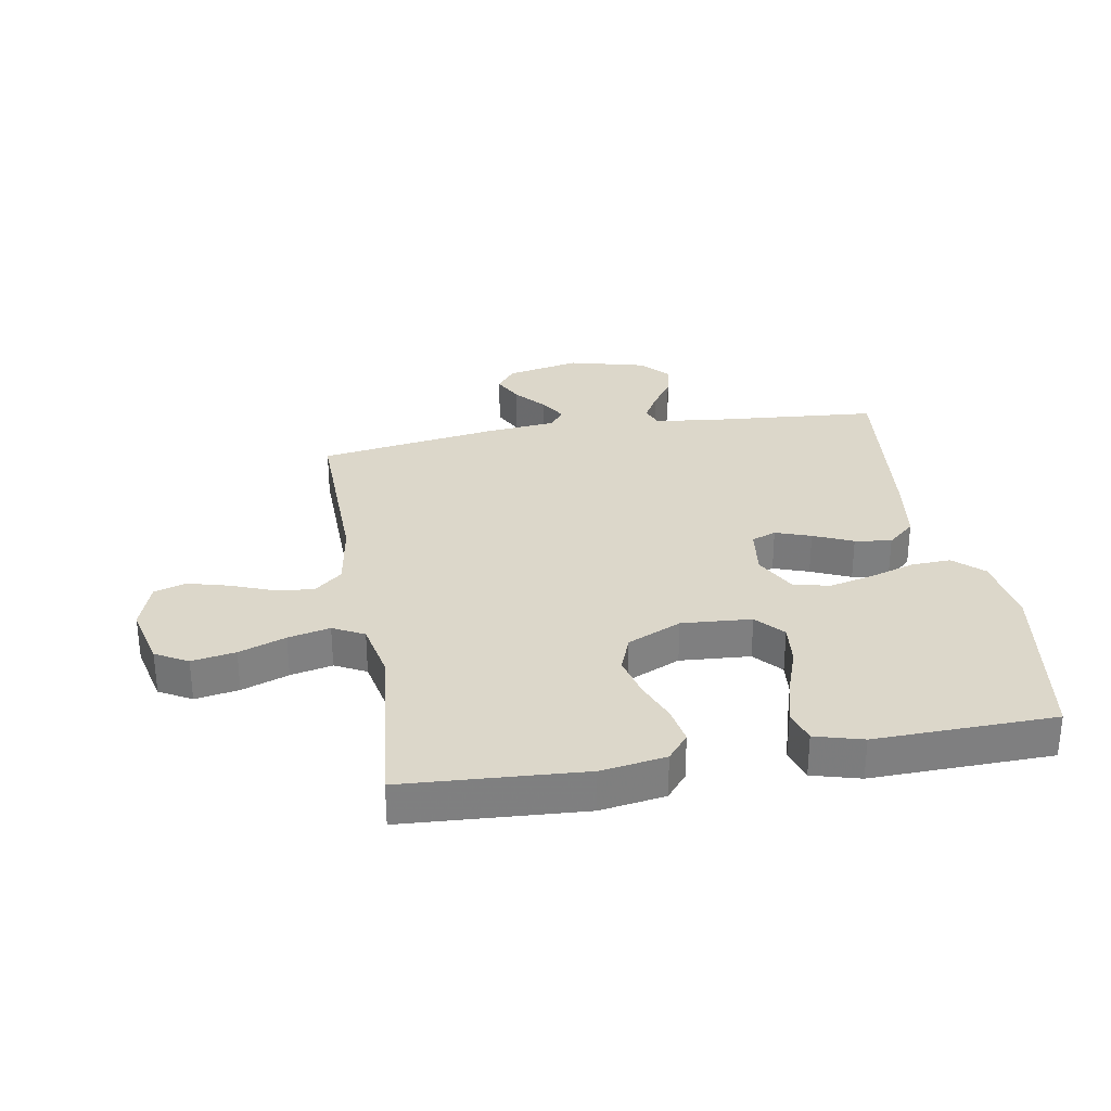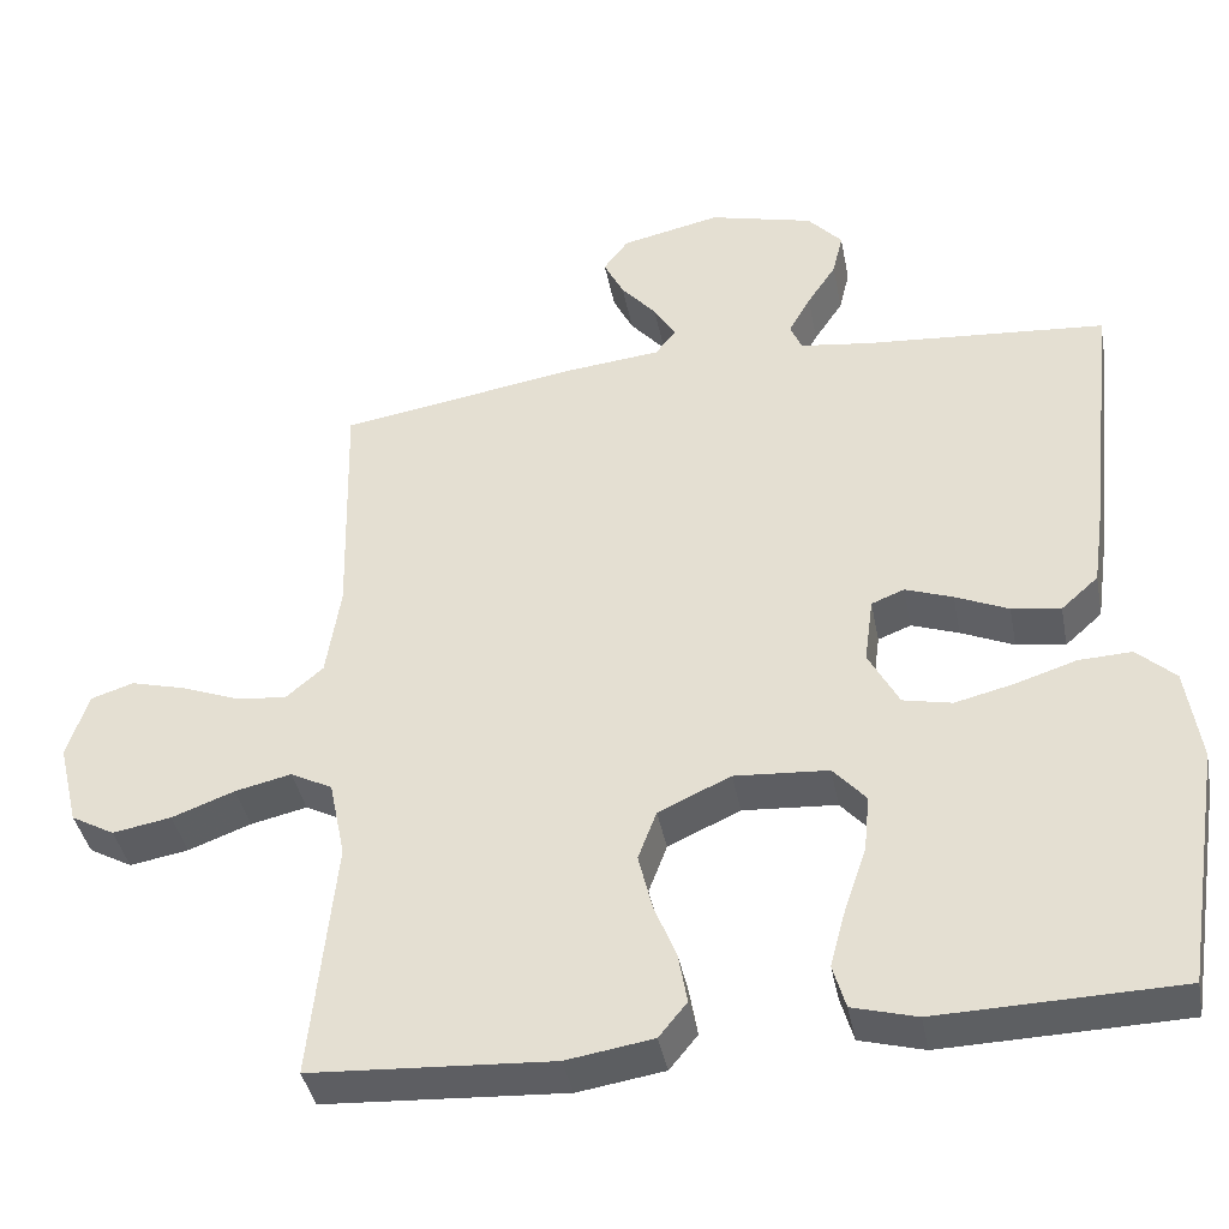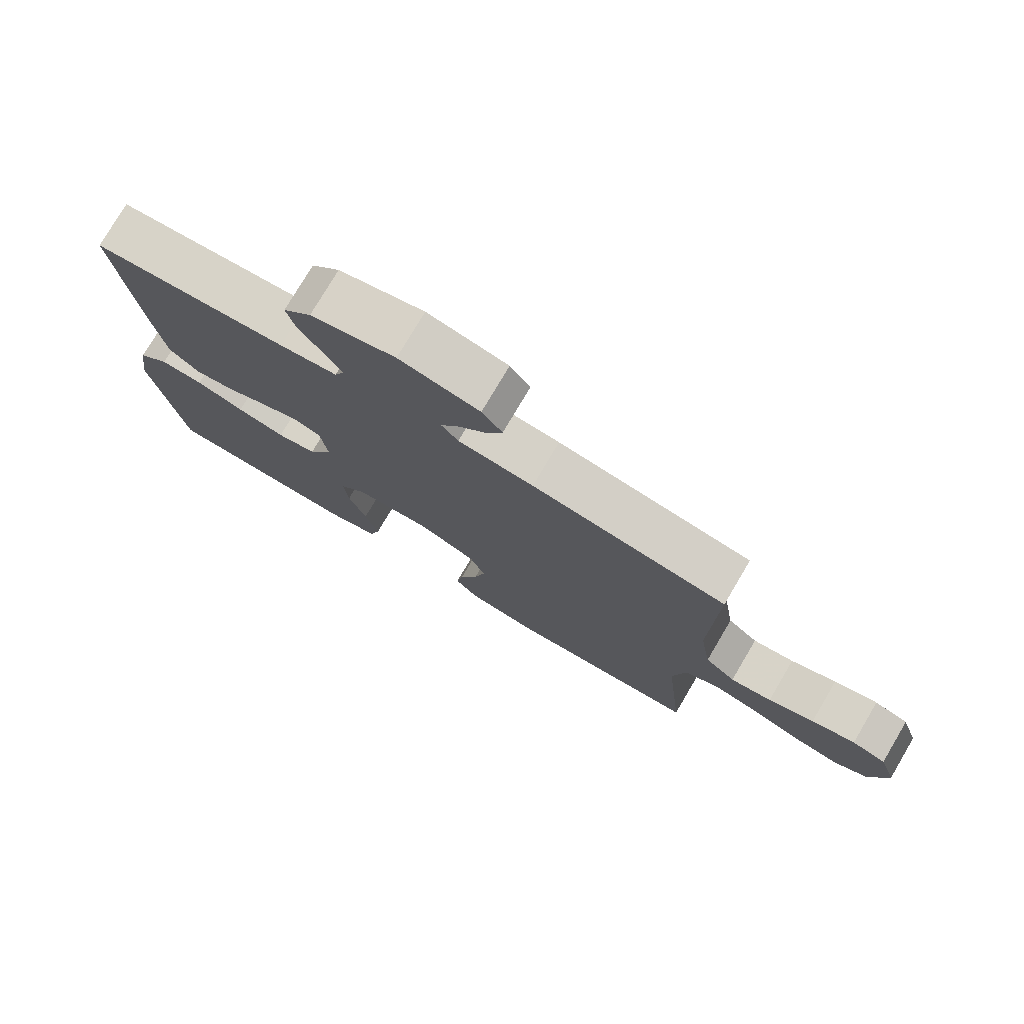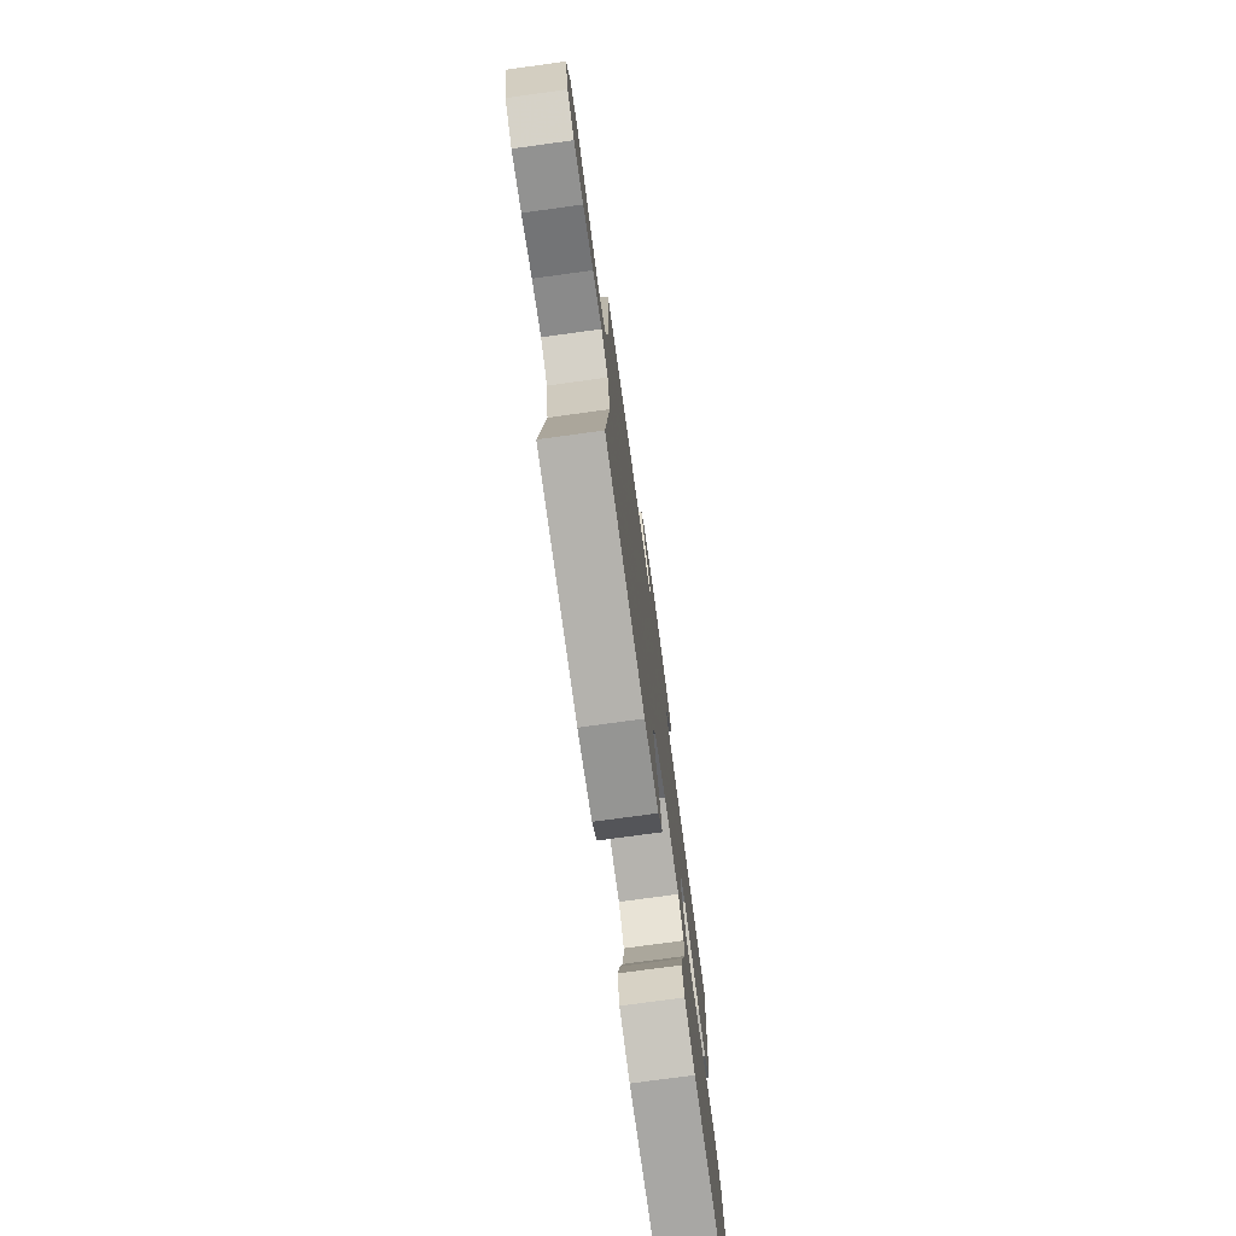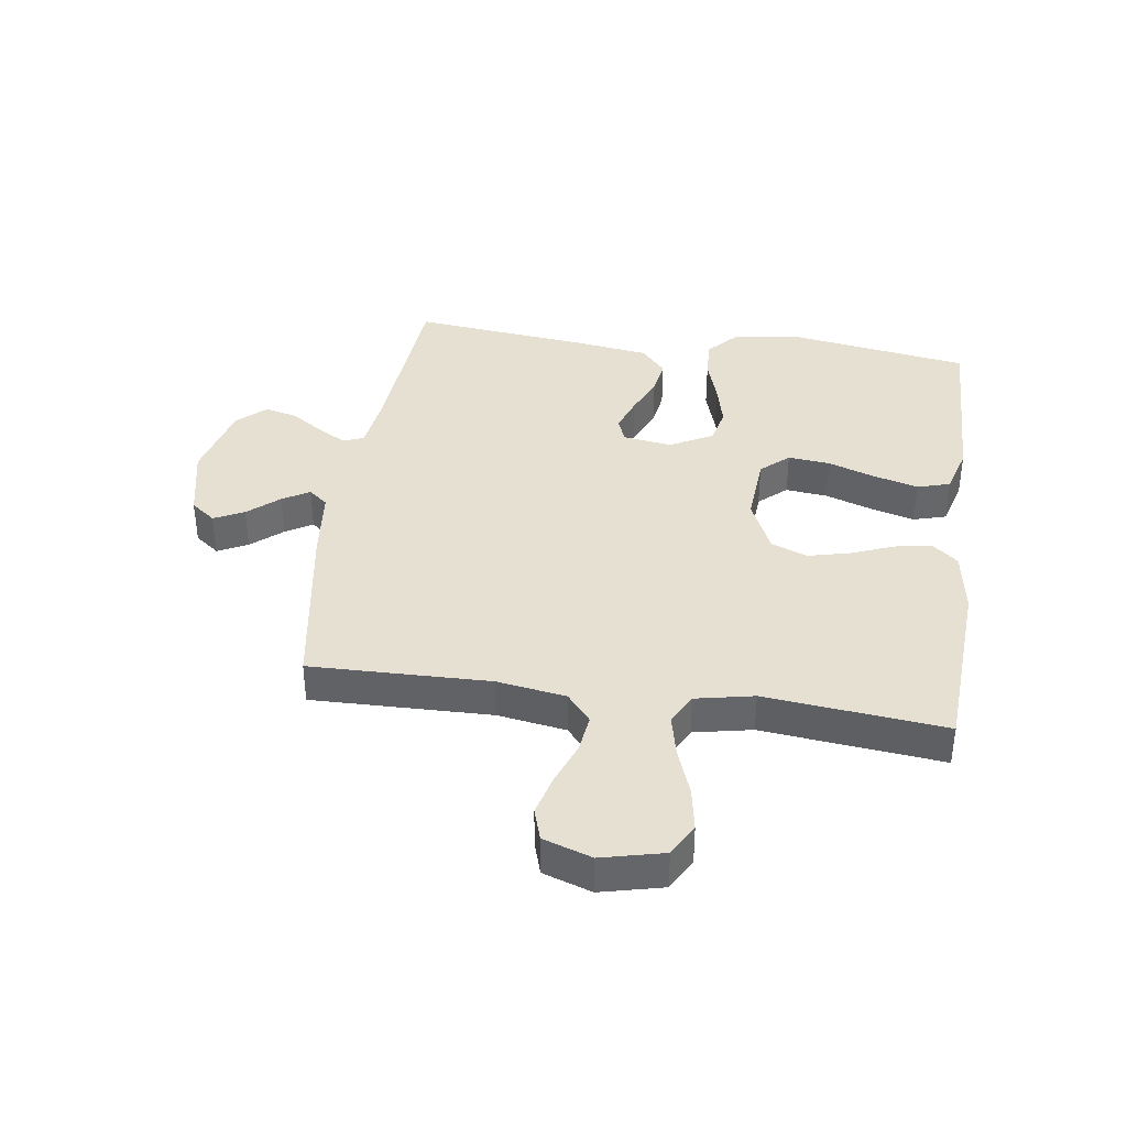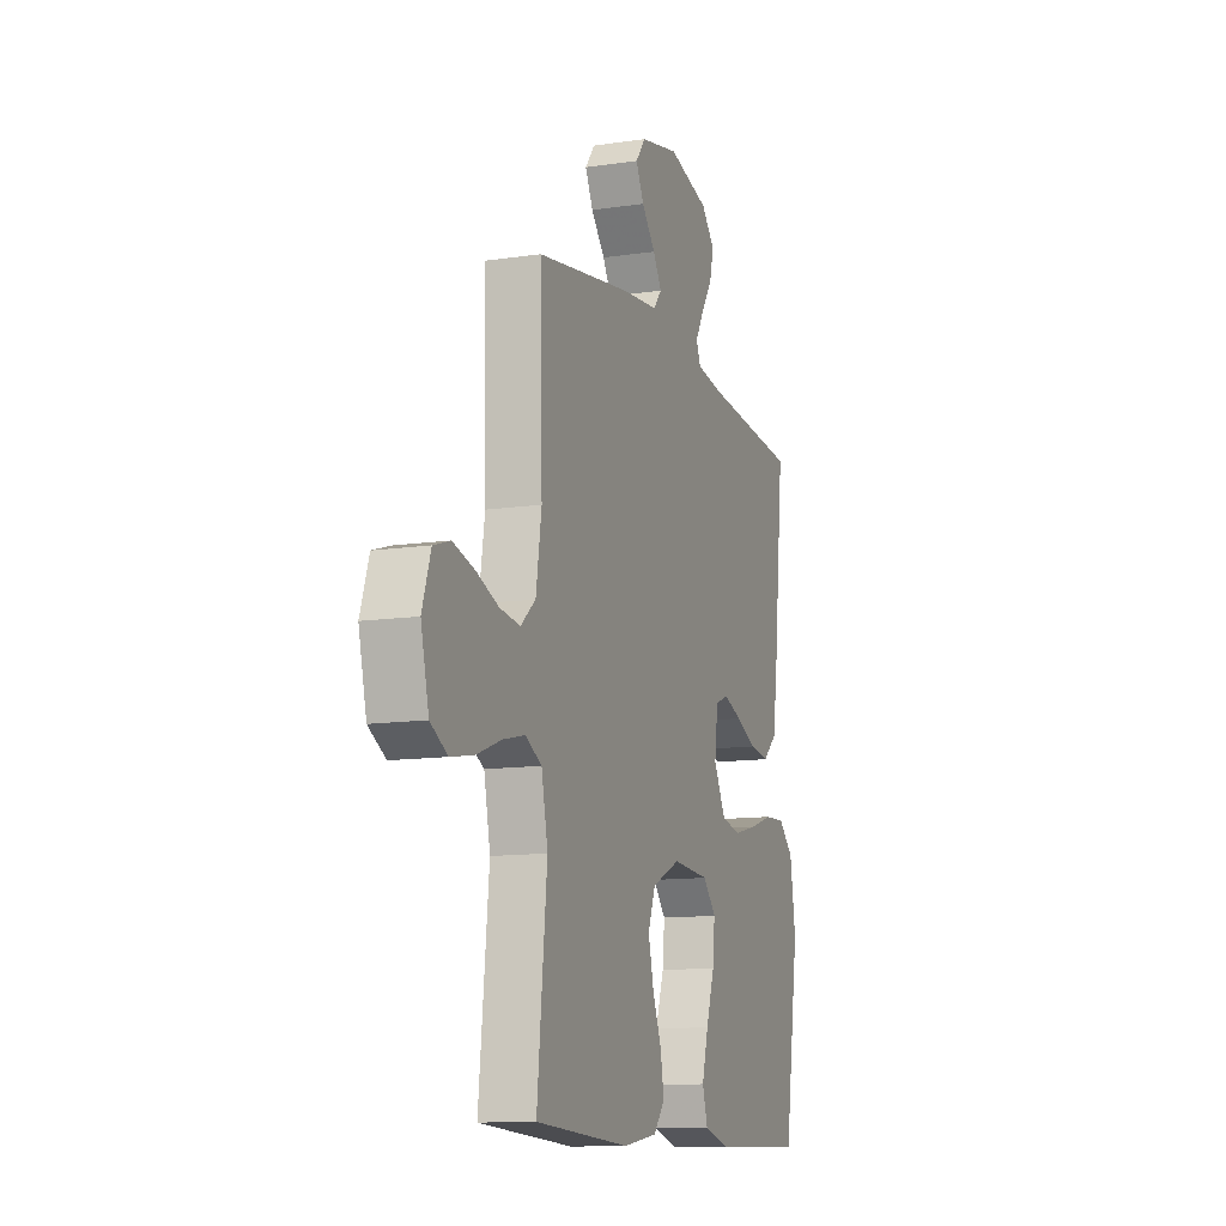
<metadata>
{"format":"obj","ext":"obj","renderer":"f3d","projection":"perspective","resolution":1024,"background":"white","views":[{"elev":30.5,"azim":170.3,"up":"+Y"},{"elev":-39.7,"azim":-169.2,"up":"+Z"},{"elev":77.0,"azim":30.6,"up":"+Z"},{"elev":-76.1,"azim":97.8,"up":"+Z"},{"elev":38.5,"azim":98.2,"up":"+Y"},{"elev":-11.9,"azim":109.4,"up":"+Z"}]}
</metadata>
<code>
v -0.5 0.07 0.5
v -0.2 0.07 0.524
v -0.111 0.07 0.536
v -0.097 0.07 0.57
v -0.124 0.07 0.618
v -0.16 0.07 0.672
v -0.173 0.07 0.726
v -0.13 0.07 0.773
v 0 0.07 0.806
v 0.123 0.07 0.779
v 0.154 0.07 0.738
v 0.129 0.07 0.688
v 0.085 0.07 0.637
v 0.058 0.07 0.592
v 0.084 0.07 0.56
v 0.2 0.07 0.548
v 0.5 0.07 0.5
v 0.493 0.07 0.2
v 0.511 0.07 0.085
v 0.558 0.07 0.045
v 0.622 0.07 0.053
v 0.693 0.07 0.08
v 0.761 0.07 0.098
v 0.814 0.07 0.081
v 0.841 0.07 0
v 0.816 0.07 -0.104
v 0.762 0.07 -0.134
v 0.689 0.07 -0.121
v 0.611 0.07 -0.092
v 0.541 0.07 -0.076
v 0.489 0.07 -0.103
v 0.469 0.07 -0.2
v 0.5 0.07 -0.5
v 0.2 0.07 -0.518
v 0.092 0.07 -0.501
v 0.057 0.07 -0.458
v 0.068 0.07 -0.396
v 0.096 0.07 -0.326
v 0.113 0.07 -0.256
v 0.09 0.07 -0.195
v 0 0.07 -0.154
v -0.117 0.07 -0.162
v -0.158 0.07 -0.208
v -0.151 0.07 -0.278
v -0.124 0.07 -0.357
v -0.104 0.07 -0.431
v -0.12 0.07 -0.486
v -0.2 0.07 -0.508
v -0.5 0.07 -0.5
v -0.547 0.07 -0.2
v -0.529 0.07 -0.083
v -0.481 0.07 -0.039
v -0.415 0.07 -0.042
v -0.34 0.07 -0.066
v -0.266 0.07 -0.084
v -0.205 0.07 -0.071
v -0.167 0.07 0
v -0.178 0.07 0.082
v -0.219 0.07 0.098
v -0.278 0.07 0.077
v -0.344 0.07 0.048
v -0.405 0.07 0.039
v -0.451 0.07 0.08
v -0.468 0.07 0.2
v -0.5 0 0.5
v -0.2 0 0.524
v -0.111 0 0.536
v -0.097 0 0.57
v -0.124 0 0.618
v -0.16 0 0.672
v -0.173 0 0.726
v -0.13 0 0.773
v 0 0 0.806
v 0.123 0 0.779
v 0.154 0 0.738
v 0.129 0 0.688
v 0.085 0 0.637
v 0.058 0 0.592
v 0.084 0 0.56
v 0.2 0 0.548
v 0.5 0 0.5
v 0.493 0 0.2
v 0.511 0 0.085
v 0.558 0 0.045
v 0.622 0 0.053
v 0.693 0 0.08
v 0.761 0 0.098
v 0.814 0 0.081
v 0.841 0 0
v 0.816 0 -0.104
v 0.762 0 -0.134
v 0.689 0 -0.121
v 0.611 0 -0.092
v 0.541 0 -0.076
v 0.489 0 -0.103
v 0.469 0 -0.2
v 0.5 0 -0.5
v 0.2 0 -0.518
v 0.092 0 -0.501
v 0.057 0 -0.458
v 0.068 0 -0.396
v 0.096 0 -0.326
v 0.113 0 -0.256
v 0.09 0 -0.195
v 0 0 -0.154
v -0.117 0 -0.162
v -0.158 0 -0.208
v -0.151 0 -0.278
v -0.124 0 -0.357
v -0.104 0 -0.431
v -0.12 0 -0.486
v -0.2 0 -0.508
v -0.5 0 -0.5
v -0.547 0 -0.2
v -0.529 0 -0.083
v -0.481 0 -0.039
v -0.415 0 -0.042
v -0.34 0 -0.066
v -0.266 0 -0.084
v -0.205 0 -0.071
v -0.167 0 0
v -0.178 0 0.082
v -0.219 0 0.098
v -0.278 0 0.077
v -0.344 0 0.048
v -0.405 0 0.039
v -0.451 0 0.08
v -0.468 0 0.2
f 63 64 1 2
f 60 61 62 63
f 59 60 63 2
f 58 59 2 3
f 57 58 3 4
f 51 52 53 54
f 51 54 55
f 50 51 55
f 49 50 55 56
f 47 48 49 56
f 44 45 46 47
f 35 36 37 38
f 35 38 39
f 32 33 34 35
f 31 32 35 39
f 30 31 39 40
f 26 27 28 29
f 26 29 30
f 25 26 30
f 24 25 30
f 21 22 23 24
f 21 24 30 40
f 15 16 17 18
f 15 18 19
f 10 11 12 13
f 10 13 14
f 9 10 14
f 8 9 14
f 5 6 7 8
f 4 5 8 14
f 57 4 14 15
f 44 47 56
f 43 44 56
f 42 43 56 57
f 41 42 57 15
f 20 21 40 41
f 19 20 41
f 15 19 41
f 66 65 128 127
f 127 126 125 124
f 66 127 124 123
f 67 66 123 122
f 68 67 122 121
f 118 117 116 115
f 119 118 115
f 119 115 114
f 120 119 114 113
f 120 113 112 111
f 111 110 109 108
f 102 101 100 99
f 103 102 99
f 99 98 97 96
f 103 99 96 95
f 104 103 95 94
f 93 92 91 90
f 94 93 90
f 94 90 89
f 94 89 88
f 88 87 86 85
f 104 94 88 85
f 82 81 80 79
f 83 82 79
f 77 76 75 74
f 78 77 74
f 78 74 73
f 78 73 72
f 72 71 70 69
f 78 72 69 68
f 79 78 68 121
f 120 111 108
f 120 108 107
f 121 120 107 106
f 79 121 106 105
f 105 104 85 84
f 105 84 83
f 105 83 79
f 1 65 66 2
f 2 66 67 3
f 3 67 68 4
f 4 68 69 5
f 5 69 70 6
f 6 70 71 7
f 7 71 72 8
f 8 72 73 9
f 9 73 74 10
f 10 74 75 11
f 11 75 76 12
f 12 76 77 13
f 13 77 78 14
f 14 78 79 15
f 15 79 80 16
f 16 80 81 17
f 17 81 82 18
f 18 82 83 19
f 19 83 84 20
f 20 84 85 21
f 21 85 86 22
f 22 86 87 23
f 23 87 88 24
f 24 88 89 25
f 25 89 90 26
f 26 90 91 27
f 27 91 92 28
f 28 92 93 29
f 29 93 94 30
f 30 94 95 31
f 31 95 96 32
f 32 96 97 33
f 33 97 98 34
f 34 98 99 35
f 35 99 100 36
f 36 100 101 37
f 37 101 102 38
f 38 102 103 39
f 39 103 104 40
f 40 104 105 41
f 41 105 106 42
f 42 106 107 43
f 43 107 108 44
f 44 108 109 45
f 45 109 110 46
f 46 110 111 47
f 47 111 112 48
f 48 112 113 49
f 49 113 114 50
f 50 114 115 51
f 51 115 116 52
f 52 116 117 53
f 53 117 118 54
f 54 118 119 55
f 55 119 120 56
f 56 120 121 57
f 57 121 122 58
f 58 122 123 59
f 59 123 124 60
f 60 124 125 61
f 61 125 126 62
f 62 126 127 63
f 63 127 128 64
f 64 128 65 1

</code>
